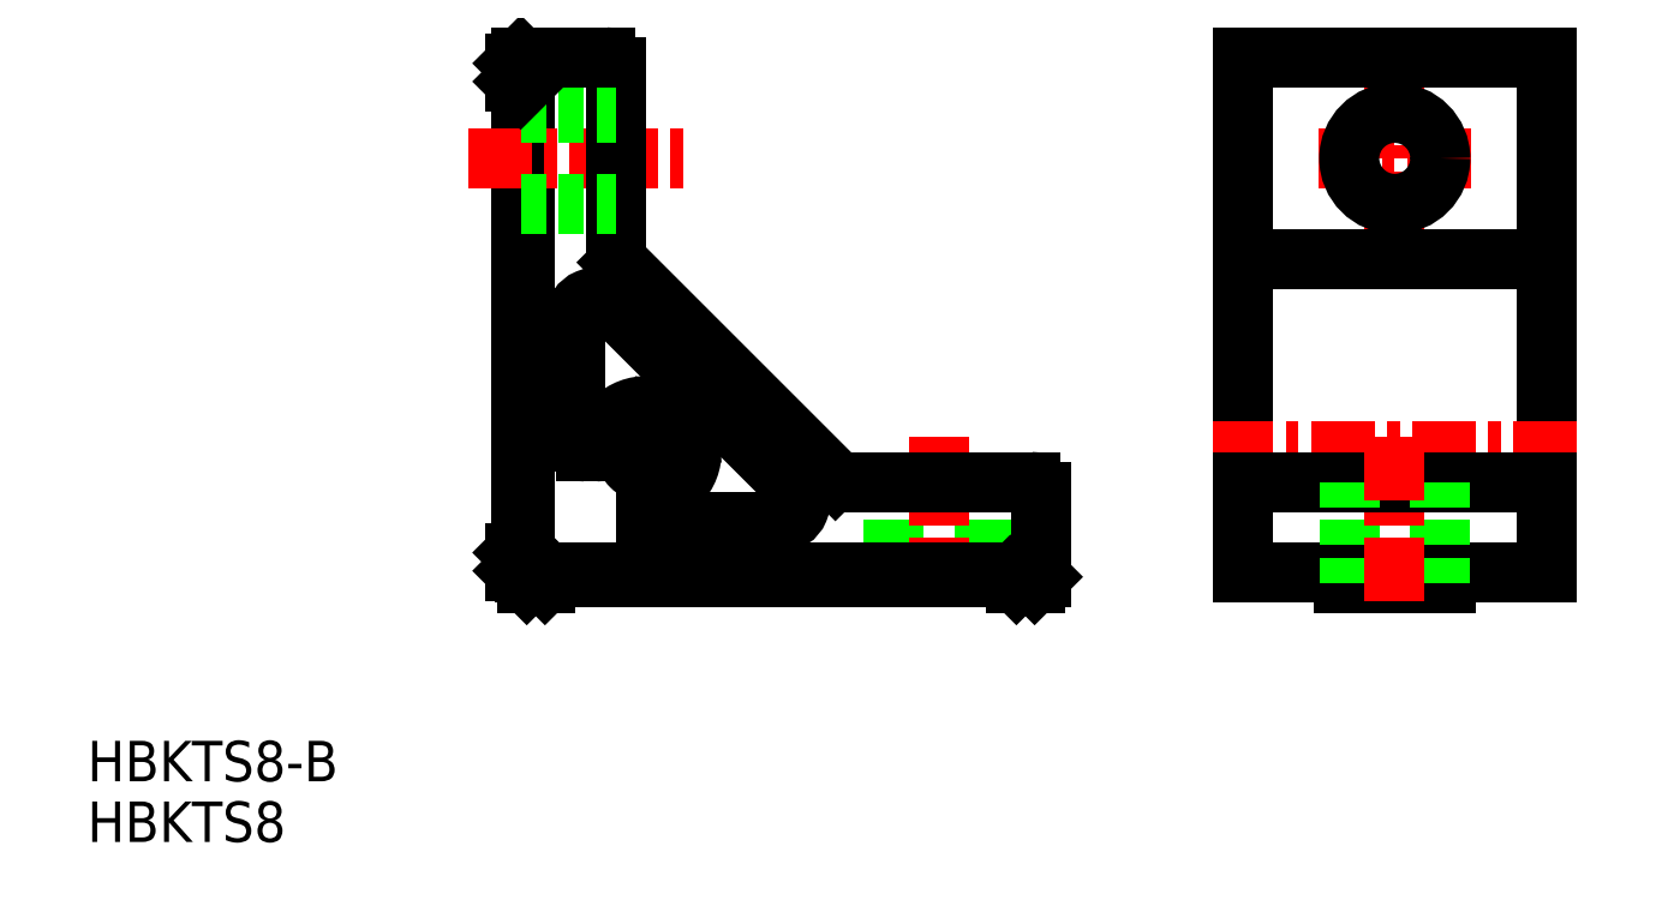
<metadata>
{"format":"dxf","ext":"dxf","renderer":"ezdxf+matplotlib","layout":"modelspace","background":"white","min_lineweight":24,"dpi":150}
</metadata>
<code>
0
SECTION
2
ENTITIES
0
ARC
8
0
10
362.6
20
167.6
30
0
40
2
50
270
51
45
0
ARC
8
0
10
349.4
20
172.6
30
0
40
4.5
50
275.7
51
7.819
0
LINE
8
0
10
382.9
20
169.6
30
0
11
382.9
21
160.2
31
0
0
LINE
8
0
10
373.9
20
169.6
30
0
11
373.9
21
160.2
31
0
0
LINE
8
CENTER
10
378.4
20
174
30
0
11
378.4
21
156.4
31
0
0
LINE
8
0
10
349.4
20
167.6
30
0
11
349.4
21
166.6
31
0
0
LINE
8
0
10
388.4
20
168.6
30
0
11
388.4
21
160.2
31
0
0
LINE
8
0
10
337
20
208.6
30
0
11
337
21
163.2
31
0
0
LINE
8
0
10
337.4
20
211.6
30
0
11
337.4
21
160.6
31
0
0
LINE
8
0
10
336.4
20
211
30
0
11
336.4
21
209.2
31
0
0
LINE
8
0
10
340
20
160.2
30
0
11
385.4
21
160.2
31
0
0
LINE
8
0
10
337.4
20
160.6
30
0
11
388.4
21
160.6
31
0
0
LINE
8
0
10
386
20
159.6
30
0
11
387.8
21
159.6
31
0
0
LINE
8
0
10
350.4
20
165.6
30
0
11
362.6
21
165.6
31
0
0
ARC
8
0
10
350.4
20
166.6
30
0
40
1
50
180
51
270
0
LINE
8
CENTER
10
331.8
20
201.6
30
0
11
353
21
201.6
31
0
0
LINE
8
0
10
368.8
20
169.6
30
0
11
387.4
21
169.6
31
0
0
LINE
8
0
10
346.7
20
191.3
30
0
11
368.1
21
169.8
31
0
0
LINE
8
0
10
364
20
169
30
0
11
345.8
21
187.2
31
0
0
LINE
8
0
10
351.8
20
173.2
30
0
11
353.2
21
173.6
31
0
0
LINE
8
0
10
342.4
20
173.6
30
0
11
342.4
21
185.8
31
0
0
LINE
8
0
10
344.4
20
172.6
30
0
11
343.4
21
172.6
31
0
0
ARC
8
0
10
343.4
20
173.6
30
0
40
1
50
180
51
270
0
ARC
8
0
10
349.4
20
172.6
30
0
40
2.05
50
86.31
51
3.692
0
ARC
8
0
10
349.4
20
172.6
30
0
40
4.5
50
82.18
51
174.3
0
ARC
8
0
10
344.4
20
173.1
30
0
40
0.5
50
270
51
354.3
0
ARC
8
0
10
349.9
20
167.6
30
0
40
0.5
50
95.74
51
180
0
ARC
8
0
10
351.9
20
172.7
30
0
40
0.5
50
105
51
183.7
0
LINE
8
0
10
350
20
175
30
0
11
350.4
21
176.4
31
0
0
ARC
8
0
10
349.6
20
175.1
30
0
40
0.5
50
266.3
51
345
0
ARC
8
0
10
349.9
20
176.5
30
0
40
0.5
50
345
51
82.18
0
ARC
8
0
10
344.4
20
185.8
30
0
40
2
50
45
51
180
0
ARC
8
0
10
353.4
20
173.1
30
0
40
0.5
50
7.819
51
105
0
ARC
8
0
10
368.8
20
170.6
30
0
40
1
50
225
51
270
0
LINE
8
0
10
346.4
20
210.6
30
0
11
346.4
21
192
31
0
0
LINE
8
0
10
337
20
197.1
30
0
11
346.4
21
197.1
31
0
0
ARC
8
0
10
347.4
20
192
30
0
40
1
50
180
51
225
0
LINE
8
0
10
337
20
206.1
30
0
11
346.4
21
206.1
31
0
0
LINE
8
0
10
337
20
211.6
30
0
11
345.4
21
211.6
31
0
0
ARC
8
0
10
345.4
20
210.6
30
0
40
1
50
360
51
90
0
ARC
8
0
10
387.4
20
168.6
30
0
40
1
50
360
51
90
0
LINE
8
0
10
336.4
20
211
30
0
11
337
21
211.6
31
0
0
LINE
8
0
10
336.4
20
209.2
30
0
11
337
21
208.6
31
0
0
LINE
8
0
10
386
20
159.6
30
0
11
385.4
21
160.2
31
0
0
LINE
8
0
10
387.8
20
159.6
30
0
11
388.4
21
160.2
31
0
0
LINE
8
0
10
337.6
20
159.6
30
0
11
339.4
21
159.6
31
0
0
LINE
8
0
10
337.6
20
159.6
30
0
11
336.4
21
160.8
31
0
0
LINE
8
0
10
339.4
20
159.6
30
0
11
340
21
160.2
31
0
0
LINE
8
0
10
336.4
20
162.6
30
0
11
336.4
21
160.8
31
0
0
LINE
8
0
10
336.4
20
162.6
30
0
11
337
21
163.2
31
0
0
LINE
8
0
10
408.4
20
211.6
30
0
11
408.4
21
160.6
31
0
0
LINE
8
0
10
438.4
20
211.6
30
0
11
438.4
21
160.6
31
0
0
LINE
8
CENTER
10
423.4
20
194.1
30
0
11
423.4
21
209.1
31
0
0
LINE
8
0
10
438.4
20
211.6
30
0
11
408.4
21
211.6
31
0
0
LINE
8
CENTER
10
430.9
20
201.6
30
0
11
415.9
21
201.6
31
0
0
LINE
8
0
10
438.4
20
191.6
30
0
11
408.4
21
191.6
31
0
0
LINE
8
CENTER
10
441.4
20
172.6
30
0
11
405.4
21
172.6
31
0
0
LINE
8
0
10
438.4
20
169.6
30
0
11
408.4
21
169.6
31
0
0
LINE
8
0
10
438.4
20
160.6
30
0
11
428.4
21
160.6
31
0
0
LINE
8
0
10
428.4
20
160.2
30
0
11
418.4
21
160.2
31
0
0
LINE
8
0
10
428.4
20
159.6
30
0
11
418.4
21
159.6
31
0
0
LINE
8
0
10
418.4
20
160.6
30
0
11
418.4
21
159.6
31
0
0
LINE
8
0
10
428.4
20
160.6
30
0
11
428.4
21
159.6
31
0
0
LINE
8
0
10
418.4
20
160.6
30
0
11
408.4
21
160.6
31
0
0
CIRCLE
8
0
10
423.4
20
201.6
30
0
40
4.5
0
LINE
8
0
10
427.9
20
169.6
30
0
11
427.9
21
159.6
31
0
0
LINE
8
0
10
418.9
20
169.6
30
0
11
418.9
21
159.6
31
0
0
LINE
8
CENTER
10
423.4
20
174
30
0
11
423.4
21
156.4
31
0
0
TEXT
8
0
10
294.2
20
139.9
30
0
40
4
1
HBKTS8-B
0
TEXT
8
0
10
294.2
20
133.9
30
0
40
4
1
HBKTS8
0
VIEWPORT
8
0
10
5.614
20
3.902
30
0
40
13.71
41
8.747
68
     1
69
     1
0
VIEWPORT
8
0
10
5.614
20
3.902
30
0
40
11.22
41
7.805
68
     2
69
     2
0
ENDSEC
0
EOF

</code>
